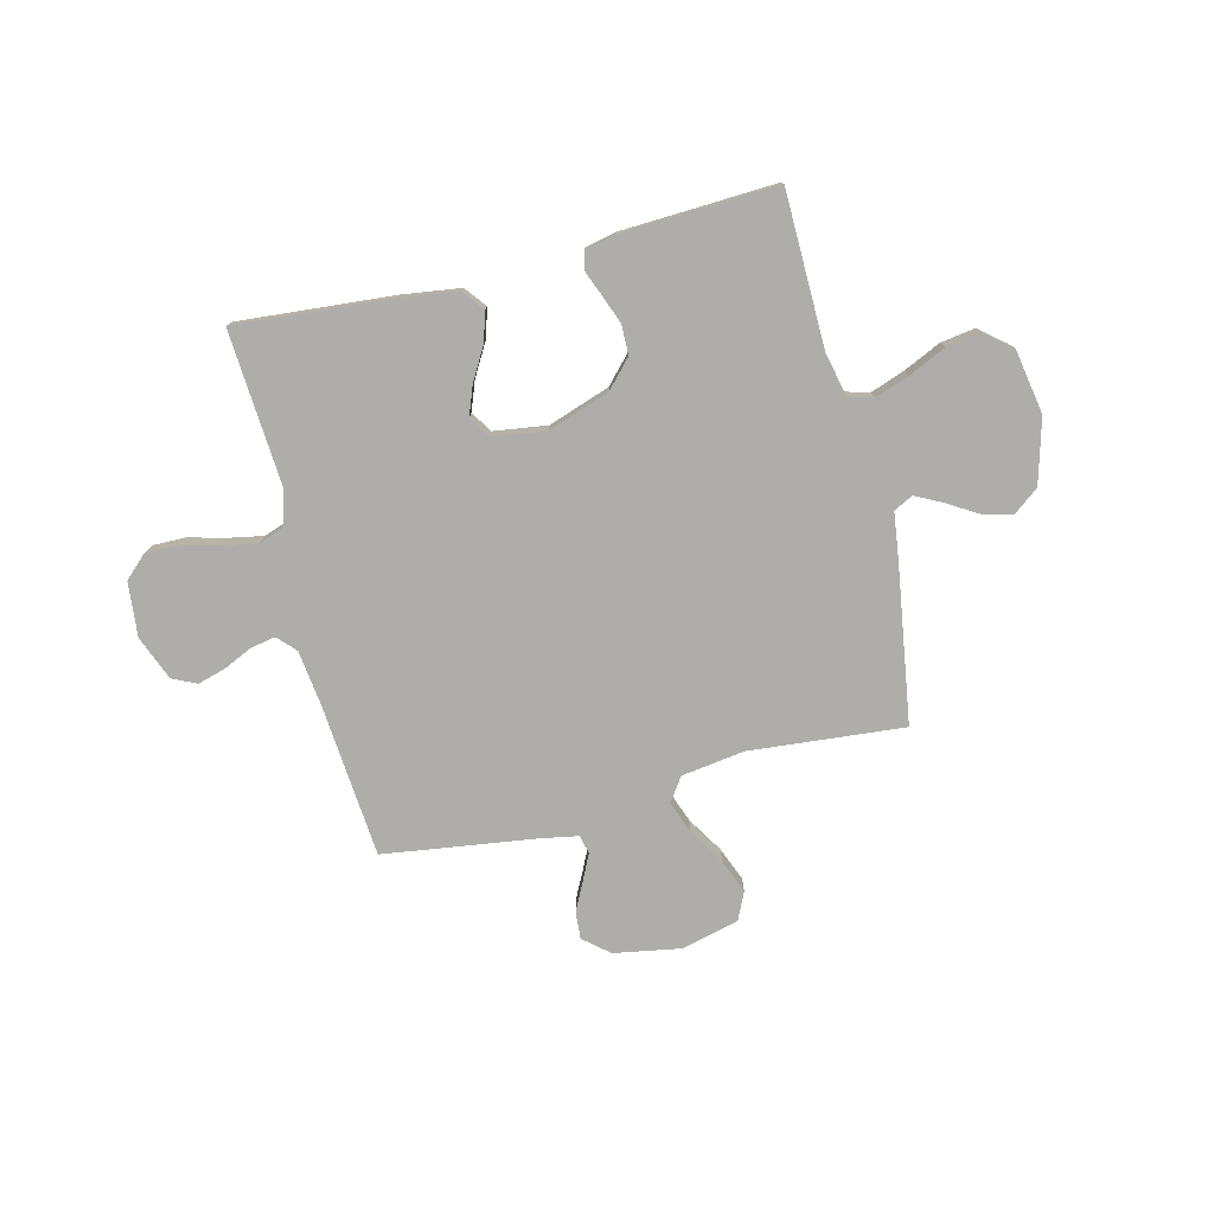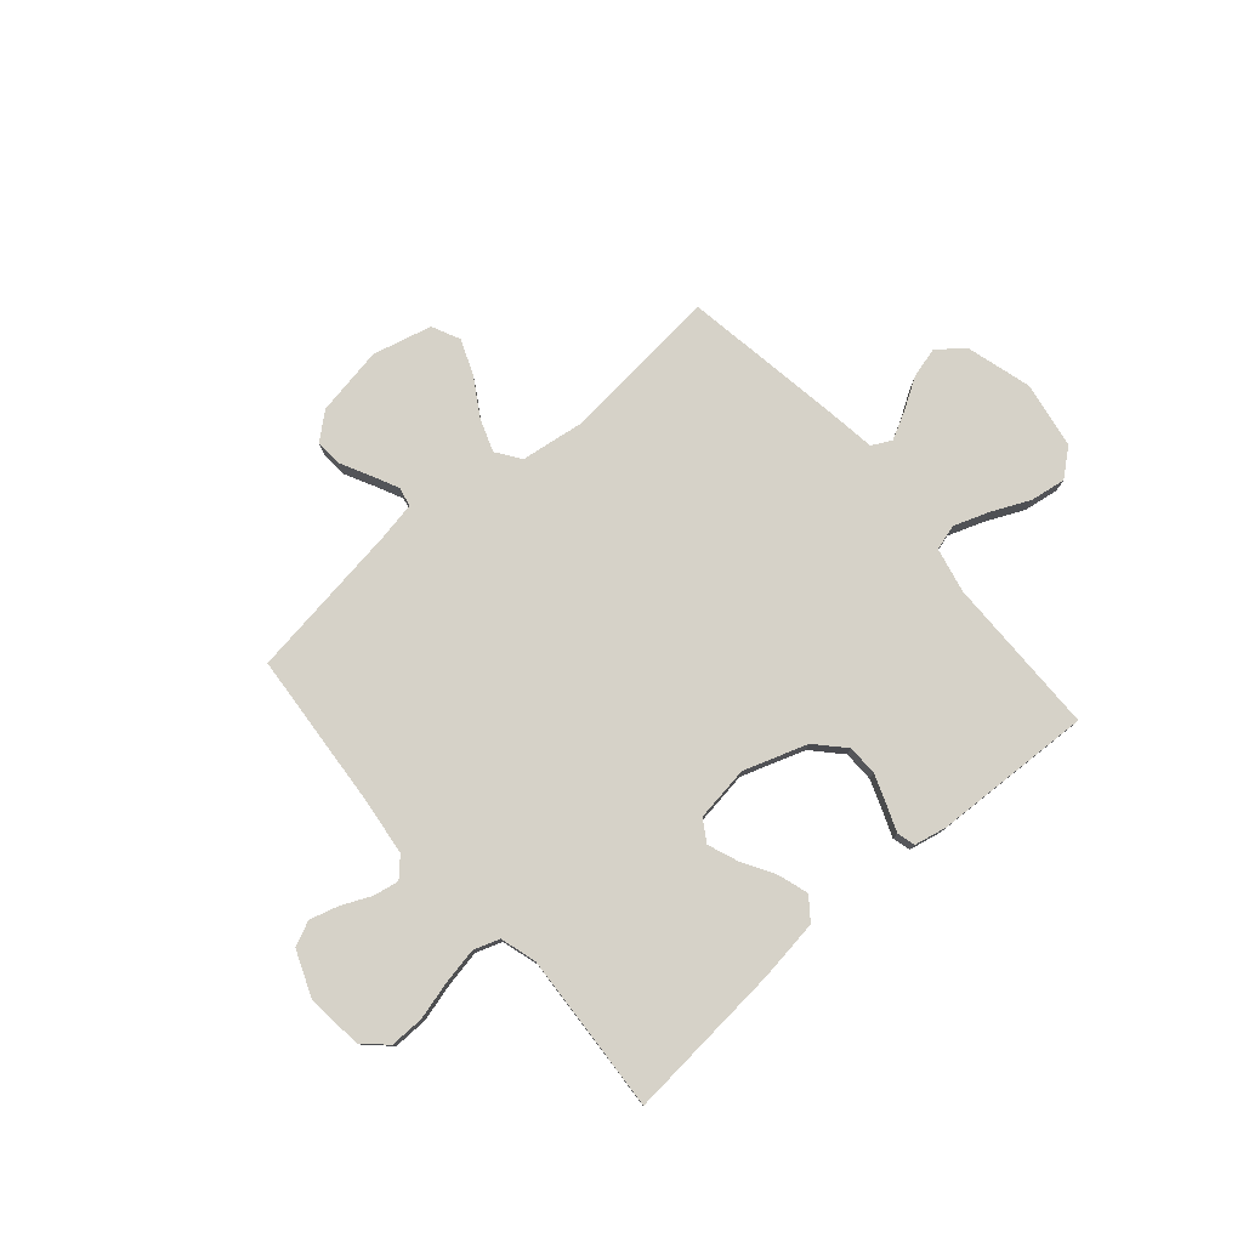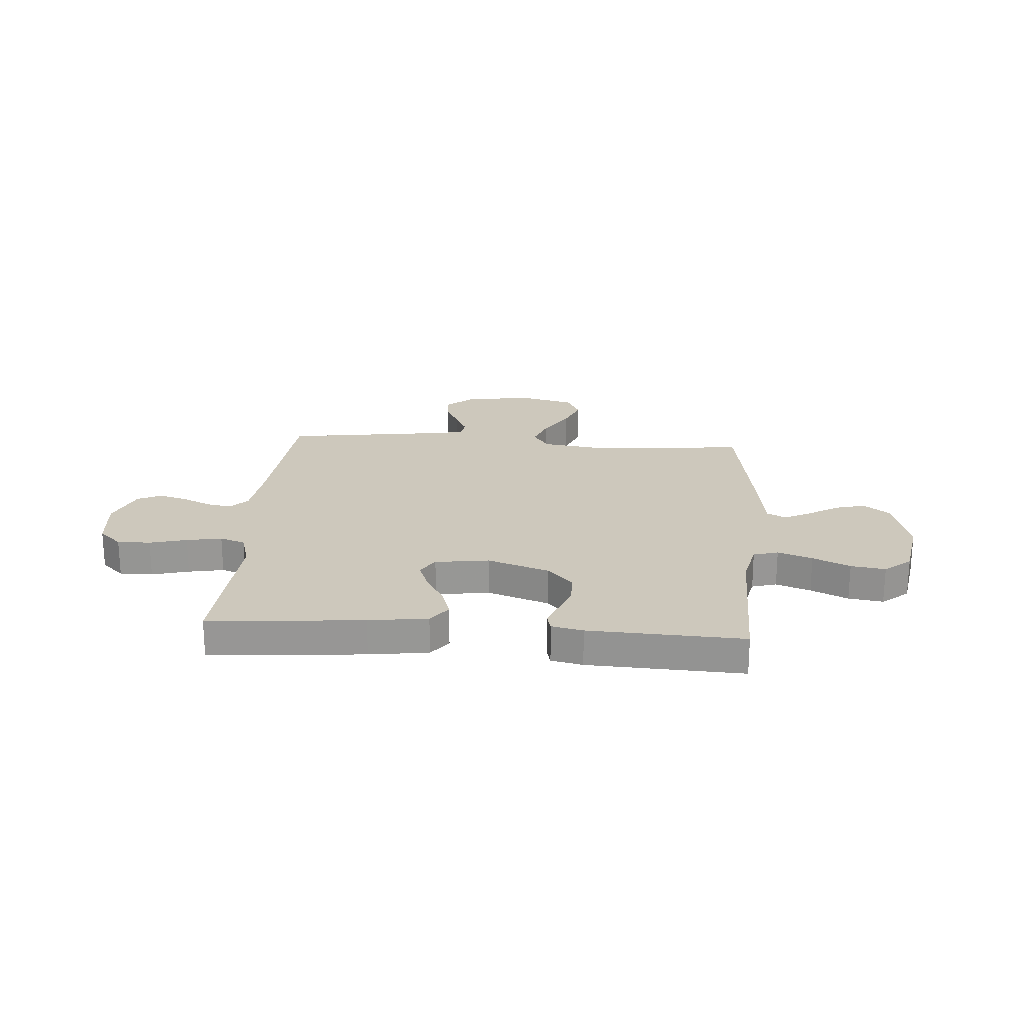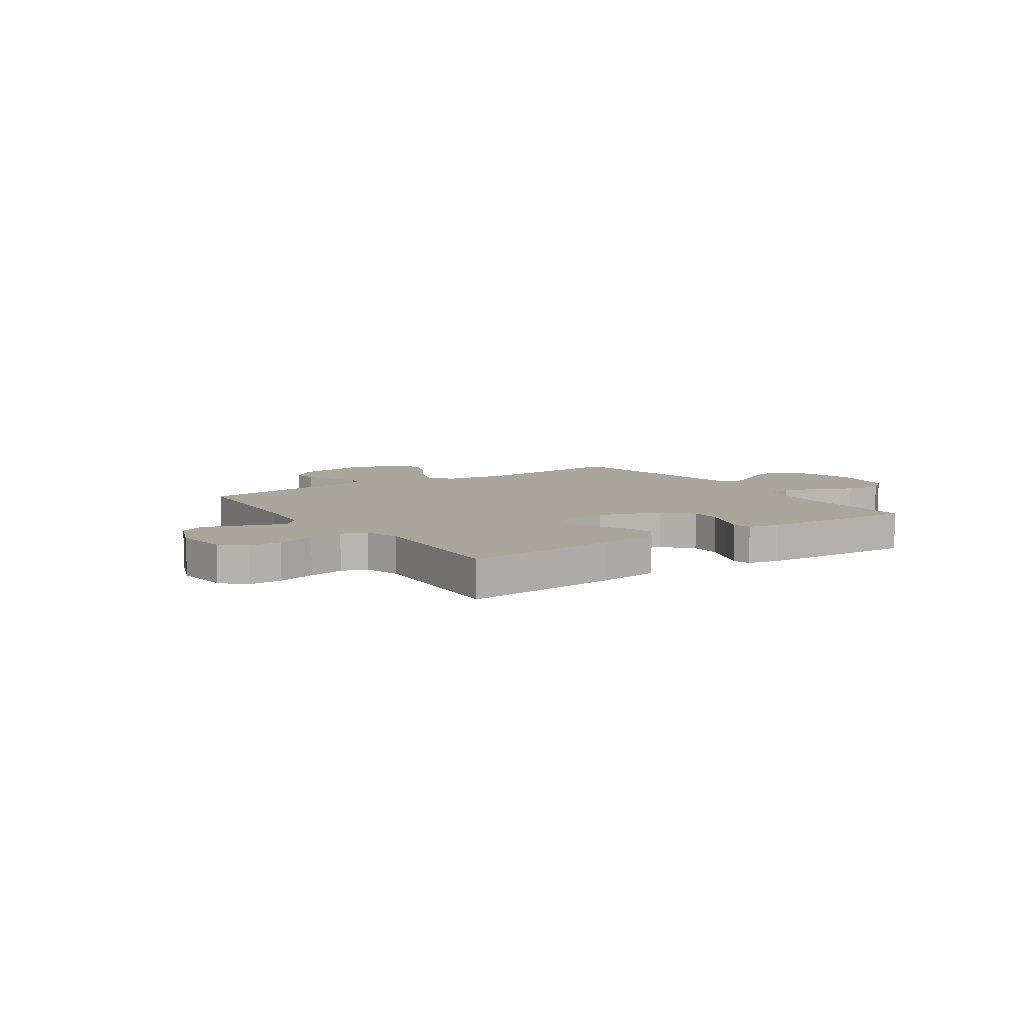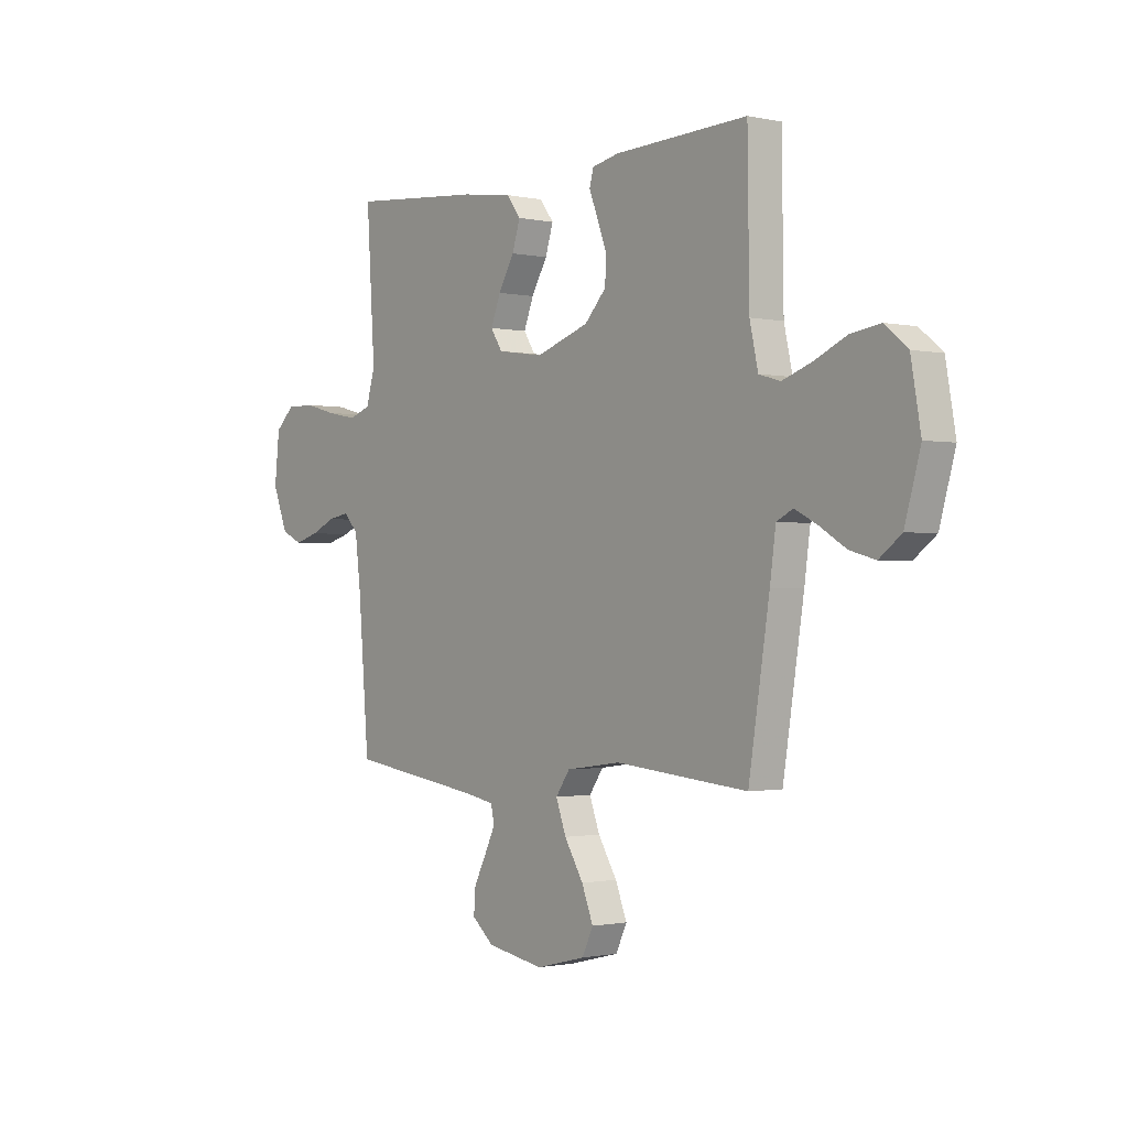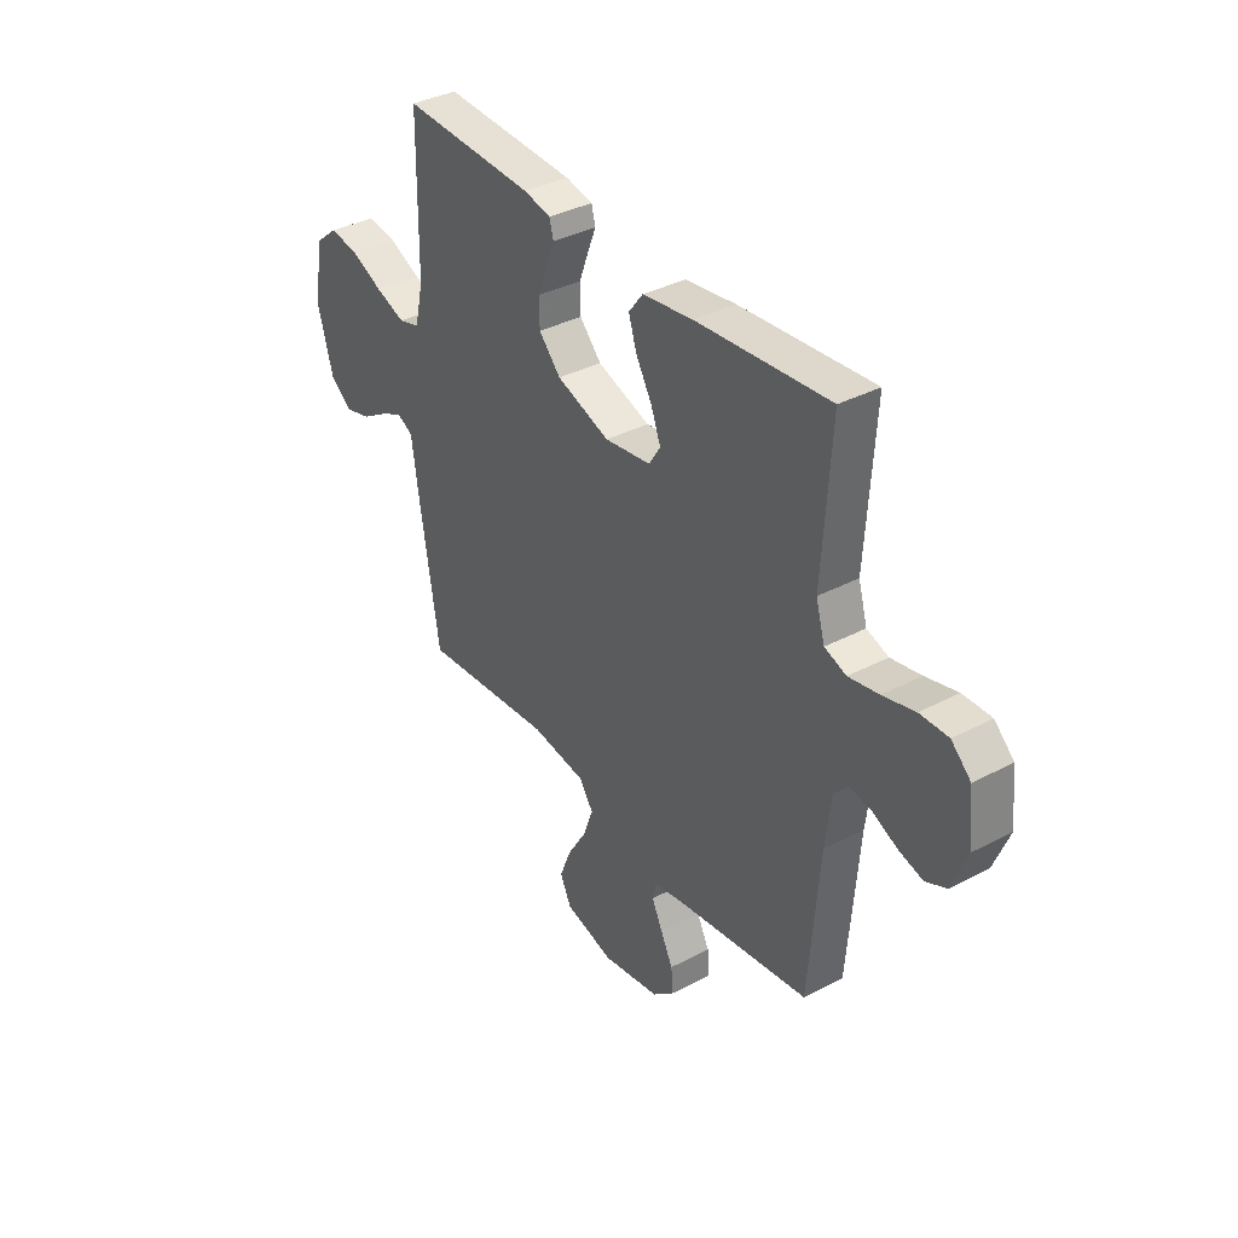
<metadata>
{"format":"obj","ext":"obj","renderer":"f3d","projection":"perspective","resolution":1024,"background":"white","views":[{"elev":-77.1,"azim":14.1,"up":"+Y"},{"elev":77.9,"azim":-40.9,"up":"+Y"},{"elev":22.2,"azim":4.3,"up":"+Y"},{"elev":7.9,"azim":-34.2,"up":"+Y"},{"elev":-1.0,"azim":51.4,"up":"+Z"},{"elev":36.5,"azim":-124.4,"up":"+Z"}]}
</metadata>
<code>
v -0.5 0.07 0.5
v -0.2 0.07 0.474
v -0.086 0.07 0.458
v -0.054 0.07 0.416
v -0.072 0.07 0.359
v -0.108 0.07 0.297
v -0.13 0.07 0.24
v -0.104 0.07 0.199
v 0 0.07 0.184
v 0.12 0.07 0.225
v 0.169 0.07 0.278
v 0.17 0.07 0.336
v 0.149 0.07 0.392
v 0.13 0.07 0.44
v 0.139 0.07 0.474
v 0.2 0.07 0.487
v 0.5 0.07 0.5
v 0.504 0.07 0.2
v 0.523 0.07 0.115
v 0.571 0.07 0.101
v 0.638 0.07 0.125
v 0.71 0.07 0.158
v 0.777 0.07 0.168
v 0.828 0.07 0.126
v 0.85 0.07 0
v 0.815 0.07 -0.125
v 0.765 0.07 -0.163
v 0.707 0.07 -0.147
v 0.648 0.07 -0.111
v 0.597 0.07 -0.085
v 0.56 0.07 -0.104
v 0.547 0.07 -0.2
v 0.5 0.07 -0.5
v 0.2 0.07 -0.472
v 0.077 0.07 -0.489
v 0.045 0.07 -0.535
v 0.068 0.07 -0.598
v 0.111 0.07 -0.668
v 0.137 0.07 -0.734
v 0.112 0.07 -0.787
v 0 0.07 -0.815
v -0.13 0.07 -0.792
v -0.179 0.07 -0.75
v -0.175 0.07 -0.697
v -0.147 0.07 -0.642
v -0.123 0.07 -0.592
v -0.131 0.07 -0.556
v -0.2 0.07 -0.543
v -0.5 0.07 -0.5
v -0.524 0.07 -0.2
v -0.537 0.07 -0.093
v -0.57 0.07 -0.058
v -0.618 0.07 -0.067
v -0.673 0.07 -0.092
v -0.728 0.07 -0.108
v -0.775 0.07 -0.086
v -0.809 0.07 0
v -0.798 0.07 0.106
v -0.754 0.07 0.147
v -0.69 0.07 0.146
v -0.618 0.07 0.127
v -0.55 0.07 0.114
v -0.501 0.07 0.131
v -0.481 0.07 0.2
v -0.5 0 0.5
v -0.2 0 0.474
v -0.086 0 0.458
v -0.054 0 0.416
v -0.072 0 0.359
v -0.108 0 0.297
v -0.13 0 0.24
v -0.104 0 0.199
v 0 0 0.184
v 0.12 0 0.225
v 0.169 0 0.278
v 0.17 0 0.336
v 0.149 0 0.392
v 0.13 0 0.44
v 0.139 0 0.474
v 0.2 0 0.487
v 0.5 0 0.5
v 0.504 0 0.2
v 0.523 0 0.115
v 0.571 0 0.101
v 0.638 0 0.125
v 0.71 0 0.158
v 0.777 0 0.168
v 0.828 0 0.126
v 0.85 0 0
v 0.815 0 -0.125
v 0.765 0 -0.163
v 0.707 0 -0.147
v 0.648 0 -0.111
v 0.597 0 -0.085
v 0.56 0 -0.104
v 0.547 0 -0.2
v 0.5 0 -0.5
v 0.2 0 -0.472
v 0.077 0 -0.489
v 0.045 0 -0.535
v 0.068 0 -0.598
v 0.111 0 -0.668
v 0.137 0 -0.734
v 0.112 0 -0.787
v 0 0 -0.815
v -0.13 0 -0.792
v -0.179 0 -0.75
v -0.175 0 -0.697
v -0.147 0 -0.642
v -0.123 0 -0.592
v -0.131 0 -0.556
v -0.2 0 -0.543
v -0.5 0 -0.5
v -0.524 0 -0.2
v -0.537 0 -0.093
v -0.57 0 -0.058
v -0.618 0 -0.067
v -0.673 0 -0.092
v -0.728 0 -0.108
v -0.775 0 -0.086
v -0.809 0 0
v -0.798 0 0.106
v -0.754 0 0.147
v -0.69 0 0.146
v -0.618 0 0.127
v -0.55 0 0.114
v -0.501 0 0.131
v -0.481 0 0.2
f 59 60 61
f 58 59 61
f 57 58 61
f 56 57 61
f 55 56 61
f 54 55 61
f 53 54 61
f 52 53 61 62
f 51 52 62 63
f 48 49 50
f 51 63 64
f 50 51 64
f 48 50 64
f 47 48 64
f 43 44 45
f 42 43 45
f 41 42 45
f 40 41 45
f 39 40 45
f 38 39 45
f 37 38 45
f 36 37 45 46
f 35 36 46 47
f 31 32 33 34
f 31 34 35
f 27 28 29
f 26 27 29
f 25 26 29
f 24 25 29
f 23 24 29
f 22 23 29
f 21 22 29
f 20 21 29 30
f 19 20 30 31
f 16 17 18
f 15 16 18
f 14 15 18
f 13 14 18
f 18 19 31
f 13 18 31
f 12 13 31
f 4 5 6
f 3 4 6
f 2 3 6
f 1 2 6
f 64 1 6
f 64 6 7
f 47 64 7 8
f 35 47 8 9
f 31 35 9 10
f 11 12 31
f 10 11 31
f 125 124 123
f 125 123 122
f 125 122 121
f 125 121 120
f 125 120 119
f 125 119 118
f 125 118 117
f 126 125 117 116
f 127 126 116 115
f 114 113 112
f 128 127 115
f 128 115 114
f 128 114 112
f 128 112 111
f 109 108 107
f 109 107 106
f 109 106 105
f 109 105 104
f 109 104 103
f 109 103 102
f 109 102 101
f 110 109 101 100
f 111 110 100 99
f 98 97 96 95
f 99 98 95
f 93 92 91
f 93 91 90
f 93 90 89
f 93 89 88
f 93 88 87
f 93 87 86
f 93 86 85
f 94 93 85 84
f 95 94 84 83
f 82 81 80
f 82 80 79
f 82 79 78
f 82 78 77
f 95 83 82
f 95 82 77
f 95 77 76
f 70 69 68
f 70 68 67
f 70 67 66
f 70 66 65
f 70 65 128
f 71 70 128
f 72 71 128 111
f 73 72 111 99
f 74 73 99 95
f 95 76 75
f 95 75 74
f 1 65 66 2
f 2 66 67 3
f 3 67 68 4
f 4 68 69 5
f 5 69 70 6
f 6 70 71 7
f 7 71 72 8
f 8 72 73 9
f 9 73 74 10
f 10 74 75 11
f 11 75 76 12
f 12 76 77 13
f 13 77 78 14
f 14 78 79 15
f 15 79 80 16
f 16 80 81 17
f 17 81 82 18
f 18 82 83 19
f 19 83 84 20
f 20 84 85 21
f 21 85 86 22
f 22 86 87 23
f 23 87 88 24
f 24 88 89 25
f 25 89 90 26
f 26 90 91 27
f 27 91 92 28
f 28 92 93 29
f 29 93 94 30
f 30 94 95 31
f 31 95 96 32
f 32 96 97 33
f 33 97 98 34
f 34 98 99 35
f 35 99 100 36
f 36 100 101 37
f 37 101 102 38
f 38 102 103 39
f 39 103 104 40
f 40 104 105 41
f 41 105 106 42
f 42 106 107 43
f 43 107 108 44
f 44 108 109 45
f 45 109 110 46
f 46 110 111 47
f 47 111 112 48
f 48 112 113 49
f 49 113 114 50
f 50 114 115 51
f 51 115 116 52
f 52 116 117 53
f 53 117 118 54
f 54 118 119 55
f 55 119 120 56
f 56 120 121 57
f 57 121 122 58
f 58 122 123 59
f 59 123 124 60
f 60 124 125 61
f 61 125 126 62
f 62 126 127 63
f 63 127 128 64
f 64 128 65 1

</code>
